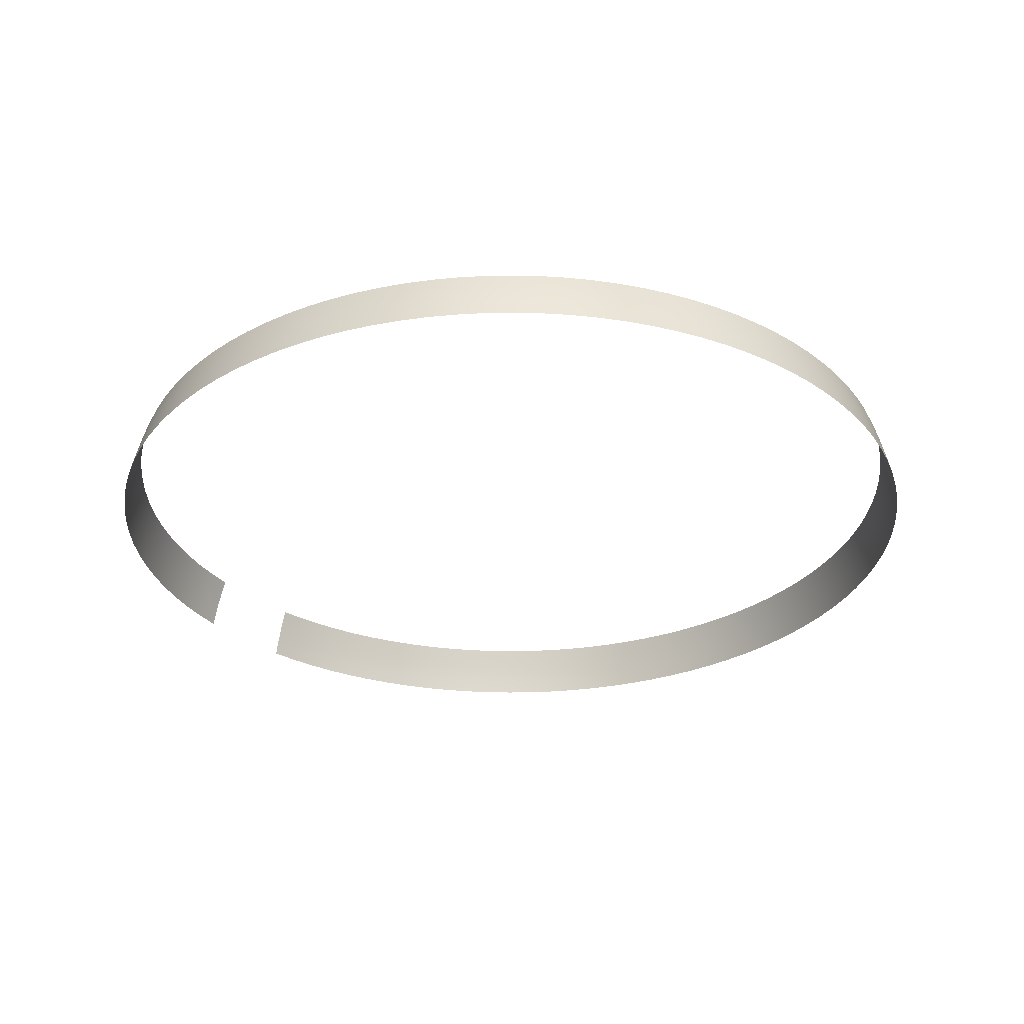
<metadata>
{"format":"obj","ext":"obj","renderer":"f3d","projection":"perspective","resolution":1024,"background":"white","views":[{"elev":-29.6,"azim":-140.6,"up":"+Y"}]}
</metadata>
<code>
o Level1_Sphere.003
v -7.038 2.287 0
v -7.222 1.614 0
v -7.269 1.387 0
v -7.024 2.287 -0.4419
v -7.092 2.065 -0.4462
v -7.153 1.84 -0.4501
v -7.208 1.614 -0.4535
v -7.255 1.387 -0.4564
v -6.982 2.287 -0.8821
v -7.05 2.065 -0.8906
v -7.111 1.84 -0.8983
v -7.165 1.614 -0.9051
v -7.212 1.387 -0.911
v -6.913 2.287 -1.319
v -6.98 2.065 -1.332
v -7.041 1.84 -1.343
v -7.094 1.614 -1.353
v -7.14 1.387 -1.362
v -6.817 2.287 -1.75
v -6.883 2.065 -1.767
v -6.942 1.84 -1.782
v -6.995 1.614 -1.796
v -7.041 1.387 -1.808
v -6.693 2.287 -2.175
v -6.758 2.065 -2.196
v -6.817 1.84 -2.215
v -6.868 1.614 -2.232
v -6.913 1.387 -2.246
v -6.544 2.287 -2.591
v -6.607 2.065 -2.616
v -6.664 1.84 -2.639
v -6.715 1.614 -2.659
v -6.758 1.387 -2.676
v -6.368 2.287 -2.997
v -6.43 2.065 -3.026
v -6.485 1.84 -3.052
v -6.534 1.614 -3.075
v -6.577 1.387 -3.095
v -6.167 2.287 -3.39
v -6.227 2.065 -3.423
v -6.281 1.84 -3.453
v -6.328 1.614 -3.479
v -6.37 1.387 -3.502
v -5.942 2.287 -3.771
v -6 2.065 -3.808
v -6.052 1.84 -3.841
v -6.098 1.614 -3.87
v -6.137 1.387 -3.895
v -5.694 2.287 -4.137
v -5.749 2.065 -4.177
v -5.799 1.84 -4.213
v -5.843 1.614 -4.245
v -5.881 1.387 -4.273
v -5.423 2.287 -4.486
v -5.475 2.065 -4.53
v -5.523 1.84 -4.569
v -5.564 1.614 -4.603
v -5.601 1.387 -4.633
v -5.13 2.287 -4.818
v -5.18 2.065 -4.865
v -5.225 1.84 -4.907
v -5.264 1.614 -4.944
v -5.299 1.387 -4.976
v -4.818 2.287 -5.13
v -4.865 2.065 -5.18
v -4.907 1.84 -5.225
v -4.944 1.614 -5.264
v -4.976 1.387 -5.299
v -4.486 2.287 -5.423
v -4.53 2.065 -5.475
v -4.569 1.84 -5.523
v -4.603 1.614 -5.564
v -4.633 1.387 -5.601
v -4.137 2.287 -5.694
v -4.177 2.065 -5.749
v -4.213 1.84 -5.799
v -4.245 1.614 -5.843
v -4.273 1.387 -5.881
v -3.771 2.287 -5.942
v -3.808 2.065 -6
v -3.841 1.84 -6.052
v -3.87 1.614 -6.098
v -3.895 1.387 -6.137
v -3.39 2.287 -6.167
v -3.423 2.065 -6.227
v -3.453 1.84 -6.281
v -3.479 1.614 -6.329
v -3.502 1.387 -6.37
v -2.997 2.287 -6.368
v -3.026 2.065 -6.43
v -3.052 1.84 -6.485
v -3.075 1.614 -6.534
v -3.095 1.387 -6.577
v -2.591 2.287 -6.544
v -2.616 2.065 -6.607
v -2.639 1.84 -6.664
v -2.659 1.614 -6.715
v -2.676 1.387 -6.758
v -2.175 2.287 -6.693
v -2.196 2.065 -6.758
v -2.215 1.84 -6.817
v -2.232 1.614 -6.868
v -2.246 1.387 -6.913
v -1.75 2.287 -6.817
v -1.767 2.065 -6.883
v -1.782 1.84 -6.942
v -1.796 1.614 -6.995
v -1.808 1.387 -7.041
v -1.319 2.287 -6.913
v -1.332 2.065 -6.98
v -1.343 1.84 -7.041
v -1.353 1.614 -7.094
v -1.362 1.387 -7.14
v -0.8821 2.287 -6.982
v -0.8906 2.065 -7.05
v -0.8983 1.84 -7.111
v -0.9051 1.614 -7.165
v -0.911 1.387 -7.212
v -0.4419 2.287 -7.024
v -0.4462 2.065 -7.092
v -0.45 1.84 -7.153
v -0.4535 1.614 -7.208
v -0.4564 1.387 -7.255
v 8e-06 2.287 -7.038
v 8e-06 2.065 -7.106
v 7e-06 1.84 -7.168
v 8e-06 1.614 -7.222
v 8e-06 1.387 -7.269
v 0.4419 2.287 -7.024
v 0.4462 2.065 -7.092
v 0.4501 1.84 -7.153
v 0.4535 1.614 -7.208
v 0.4564 1.387 -7.255
v 0.8821 2.287 -6.982
v 0.8906 2.065 -7.05
v 0.8983 1.84 -7.111
v 0.9051 1.614 -7.165
v 0.911 1.387 -7.212
v 1.319 2.287 -6.913
v 1.332 2.065 -6.98
v 1.343 1.84 -7.041
v 1.353 1.614 -7.094
v 1.362 1.387 -7.14
v 1.75 2.287 -6.817
v 1.767 2.065 -6.883
v 1.782 1.84 -6.942
v 1.796 1.614 -6.995
v 1.808 1.387 -7.041
v 2.175 2.287 -6.693
v 2.196 2.065 -6.758
v 2.215 1.84 -6.817
v 2.232 1.614 -6.868
v 2.246 1.387 -6.913
v 2.591 2.287 -6.544
v 2.616 2.065 -6.607
v 2.639 1.84 -6.664
v 2.659 1.614 -6.715
v 2.676 1.387 -6.758
v 2.997 2.287 -6.368
v 3.026 2.065 -6.43
v 3.052 1.84 -6.485
v 3.075 1.614 -6.534
v 3.095 1.387 -6.577
v 3.391 2.287 -6.167
v 3.423 2.065 -6.227
v 3.453 1.84 -6.281
v 3.479 1.614 -6.329
v 3.502 1.387 -6.37
v 3.771 2.287 -5.942
v 3.808 2.065 -6
v 3.841 1.84 -6.052
v 3.87 1.614 -6.098
v 3.895 1.387 -6.137
v 4.137 2.287 -5.694
v 4.177 2.065 -5.749
v 4.213 1.84 -5.799
v 4.245 1.614 -5.843
v 4.273 1.387 -5.881
v 4.486 2.287 -5.423
v 4.53 2.065 -5.475
v 4.569 1.84 -5.523
v 4.603 1.614 -5.564
v 4.633 1.387 -5.601
v 4.818 2.287 -5.13
v 4.865 2.065 -5.18
v 4.907 1.84 -5.225
v 4.944 1.614 -5.264
v 4.976 1.387 -5.299
v 5.13 2.287 -4.818
v 5.18 2.065 -4.865
v 5.225 1.84 -4.907
v 5.264 1.614 -4.944
v 5.299 1.387 -4.976
v 5.423 2.287 -4.486
v 5.475 2.065 -4.53
v 5.523 1.84 -4.569
v 5.564 1.614 -4.603
v 5.601 1.387 -4.633
v 5.694 2.287 -4.137
v 5.749 2.065 -4.177
v 5.799 1.84 -4.213
v 5.843 1.614 -4.245
v 5.881 1.387 -4.273
v 5.942 2.287 -3.771
v 6 2.065 -3.808
v 6.052 1.84 -3.841
v 6.098 1.614 -3.87
v 6.137 1.387 -3.895
v 6.167 2.287 -3.39
v 6.227 2.065 -3.423
v 6.281 1.84 -3.453
v 6.329 1.614 -3.479
v 6.37 1.387 -3.502
v 6.368 2.287 -2.997
v 6.43 2.065 -3.026
v 6.485 1.84 -3.052
v 6.534 1.614 -3.075
v 6.577 1.387 -3.095
v 6.544 2.287 -2.591
v 6.607 2.065 -2.616
v 6.664 1.84 -2.639
v 6.715 1.614 -2.659
v 6.758 1.387 -2.676
v 6.693 2.287 -2.175
v 6.758 2.065 -2.196
v 6.817 1.84 -2.215
v 6.868 1.614 -2.232
v 6.913 1.387 -2.246
v 6.817 2.287 -1.75
v 6.883 2.065 -1.767
v 6.942 1.84 -1.782
v 6.995 1.614 -1.796
v 7.041 1.387 -1.808
v 6.913 2.287 -1.319
v 6.98 2.065 -1.332
v 7.041 1.84 -1.343
v 7.094 1.614 -1.353
v 7.14 1.387 -1.362
v 6.982 2.287 -0.8821
v 7.05 2.065 -0.8906
v 7.111 1.84 -0.8983
v 7.165 1.614 -0.9051
v 7.212 1.387 -0.911
v 6.982 2.287 0.8821
v 7.05 2.065 0.8906
v 7.111 1.84 0.8983
v 7.165 1.614 0.9051
v 7.212 1.387 0.911
v 6.913 2.287 1.319
v 6.98 2.065 1.332
v 7.041 1.84 1.343
v 7.094 1.614 1.353
v 7.14 1.387 1.362
v 6.817 2.287 1.75
v 6.883 2.065 1.767
v 6.942 1.84 1.782
v 6.995 1.614 1.796
v 7.041 1.387 1.808
v 6.693 2.287 2.175
v 6.758 2.065 2.196
v 6.817 1.84 2.215
v 6.868 1.614 2.232
v 6.913 1.387 2.246
v 6.544 2.287 2.591
v 6.607 2.065 2.616
v 6.664 1.84 2.639
v 6.715 1.614 2.659
v 6.758 1.387 2.676
v 6.368 2.287 2.997
v 6.43 2.065 3.026
v 6.485 1.84 3.052
v 6.534 1.614 3.075
v 6.577 1.387 3.095
v 6.167 2.287 3.39
v 6.227 2.065 3.423
v 6.281 1.84 3.453
v 6.329 1.614 3.479
v 6.37 1.387 3.502
v 5.942 2.287 3.771
v 6 2.065 3.808
v 6.052 1.84 3.841
v 6.098 1.614 3.87
v 6.137 1.387 3.895
v 5.694 2.287 4.137
v 5.749 2.065 4.177
v 5.799 1.84 4.213
v 5.843 1.614 4.245
v 5.881 1.387 4.273
v 5.423 2.287 4.486
v 5.475 2.065 4.53
v 5.523 1.84 4.569
v 5.564 1.614 4.603
v 5.601 1.387 4.633
v 5.13 2.287 4.818
v 5.18 2.065 4.865
v 5.225 1.84 4.907
v 5.264 1.614 4.944
v 5.299 1.387 4.976
v 4.818 2.287 5.13
v 4.865 2.065 5.18
v 4.907 1.84 5.225
v 4.944 1.614 5.264
v 4.976 1.387 5.299
v 4.486 2.287 5.423
v 4.53 2.065 5.475
v 4.569 1.84 5.523
v 4.603 1.614 5.564
v 4.633 1.387 5.601
v 4.137 2.287 5.694
v 4.177 2.065 5.749
v 4.213 1.84 5.799
v 4.245 1.614 5.843
v 4.273 1.387 5.881
v 3.771 2.287 5.942
v 3.808 2.065 6
v 3.841 1.84 6.052
v 3.87 1.614 6.098
v 3.895 1.387 6.137
v 3.391 2.287 6.167
v 3.423 2.065 6.227
v 3.453 1.84 6.281
v 3.479 1.614 6.329
v 3.502 1.387 6.37
v 2.997 2.287 6.368
v 3.026 2.065 6.43
v 3.052 1.84 6.485
v 3.075 1.614 6.534
v 3.095 1.387 6.577
v 2.591 2.287 6.544
v 2.616 2.065 6.607
v 2.639 1.84 6.664
v 2.659 1.614 6.715
v 2.676 1.387 6.758
v 2.175 2.287 6.693
v 2.196 2.065 6.758
v 2.215 1.84 6.817
v 2.232 1.614 6.868
v 2.246 1.387 6.913
v 1.75 2.287 6.817
v 1.767 2.065 6.883
v 1.782 1.84 6.942
v 1.796 1.614 6.995
v 1.808 1.387 7.041
v 1.319 2.287 6.913
v 1.332 2.065 6.98
v 1.343 1.84 7.041
v 1.353 1.614 7.094
v 1.362 1.387 7.14
v 0.8821 2.287 6.982
v 0.8906 2.065 7.05
v 0.8983 1.84 7.111
v 0.9051 1.614 7.165
v 0.911 1.387 7.212
v 0.4419 2.287 7.024
v 0.4462 2.065 7.092
v 0.4501 1.84 7.153
v 0.4535 1.614 7.208
v 0.4564 1.387 7.255
v 7e-06 2.287 7.038
v 7e-06 2.065 7.106
v 6e-06 1.84 7.168
v 6e-06 1.614 7.222
v 6e-06 1.387 7.269
v -0.4419 2.287 7.024
v -0.4462 2.065 7.092
v -0.45 1.84 7.153
v -0.4535 1.614 7.208
v -0.4564 1.387 7.255
v -0.8821 2.287 6.982
v -0.8906 2.065 7.05
v -0.8983 1.84 7.111
v -0.9051 1.614 7.165
v -0.911 1.387 7.212
v -1.319 2.287 6.913
v -1.332 2.065 6.98
v -1.343 1.84 7.041
v -1.353 1.614 7.094
v -1.362 1.387 7.14
v -1.75 2.287 6.817
v -1.767 2.065 6.883
v -1.782 1.84 6.942
v -1.796 1.614 6.995
v -1.808 1.387 7.041
v -2.175 2.287 6.693
v -2.196 2.065 6.758
v -2.215 1.84 6.817
v -2.232 1.614 6.868
v -2.246 1.387 6.913
v -2.591 2.287 6.544
v -2.616 2.065 6.607
v -2.639 1.84 6.664
v -2.659 1.614 6.715
v -2.676 1.387 6.758
v -2.997 2.287 6.368
v -3.026 2.065 6.43
v -3.052 1.84 6.485
v -3.075 1.614 6.534
v -3.095 1.387 6.577
v -3.39 2.287 6.167
v -3.423 2.065 6.227
v -3.453 1.84 6.281
v -3.479 1.614 6.329
v -3.502 1.387 6.37
v -3.771 2.287 5.942
v -3.808 2.065 6
v -3.841 1.84 6.052
v -3.87 1.614 6.098
v -3.895 1.387 6.137
v -4.137 2.287 5.694
v -4.177 2.065 5.749
v -4.213 1.84 5.799
v -4.245 1.614 5.843
v -4.273 1.387 5.881
v -4.486 2.287 5.423
v -4.53 2.065 5.475
v -4.569 1.84 5.523
v -4.603 1.614 5.564
v -4.633 1.387 5.601
v -4.818 2.287 5.13
v -4.865 2.065 5.18
v -4.907 1.84 5.225
v -4.944 1.614 5.264
v -4.976 1.387 5.299
v -5.13 2.287 4.818
v -5.18 2.065 4.865
v -5.225 1.84 4.907
v -5.264 1.614 4.944
v -5.299 1.387 4.976
v -5.423 2.287 4.486
v -5.475 2.065 4.53
v -5.523 1.84 4.569
v -5.564 1.614 4.603
v -5.601 1.387 4.633
v -5.694 2.287 4.137
v -5.749 2.065 4.177
v -5.799 1.84 4.213
v -5.843 1.614 4.245
v -5.881 1.387 4.273
v -5.942 2.287 3.771
v -6 2.065 3.808
v -6.052 1.84 3.841
v -6.098 1.614 3.87
v -6.137 1.387 3.895
v -6.167 2.287 3.39
v -6.227 2.065 3.423
v -6.281 1.84 3.453
v -6.329 1.614 3.479
v -6.37 1.387 3.502
v -6.368 2.287 2.997
v -6.43 2.065 3.026
v -6.485 1.84 3.052
v -6.534 1.614 3.075
v -6.577 1.387 3.095
v -6.544 2.287 2.591
v -6.607 2.065 2.616
v -6.664 1.84 2.639
v -6.715 1.614 2.659
v -6.758 1.387 2.676
v -6.693 2.287 2.175
v -6.758 2.065 2.196
v -6.817 1.84 2.215
v -6.868 1.614 2.232
v -6.913 1.387 2.246
v -6.817 2.287 1.75
v -6.883 2.065 1.767
v -6.942 1.84 1.782
v -6.995 1.614 1.796
v -7.041 1.387 1.808
v -6.913 2.287 1.319
v -6.98 2.065 1.332
v -7.041 1.84 1.343
v -7.094 1.614 1.353
v -7.14 1.387 1.362
v -6.982 2.287 0.8821
v -7.05 2.065 0.8906
v -7.111 1.84 0.8983
v -7.165 1.614 0.9051
v -7.212 1.387 0.911
v -7.024 2.287 0.4419
v -7.092 2.065 0.4462
v -7.153 1.84 0.4501
v -7.208 1.614 0.4535
v -7.255 1.387 0.4564
v -7.106 2.065 -1e-06
v -7.168 1.84 -1e-06
f 8 7 2
f 5 10 9
f 6 11 10
f 12 11 6
f 13 12 7
f 15 14 9
f 11 16 15
f 12 17 16
f 18 17 12
f 20 19 14
f 21 20 15
f 17 22 21
f 23 22 17
f 25 24 19
f 26 25 20
f 22 27 26
f 28 27 22
f 30 29 24
f 31 30 25
f 27 32 31
f 33 32 27
f 35 34 29
f 36 35 30
f 32 37 36
f 38 37 32
f 37 42 41
f 43 42 37
f 40 39 34
f 36 41 40
f 45 44 39
f 46 45 40
f 42 47 46
f 48 47 42
f 50 49 44
f 46 51 50
f 47 52 51
f 53 52 47
f 55 54 49
f 51 56 55
f 52 57 56
f 58 57 52
f 60 59 54
f 56 61 60
f 57 62 61
f 63 62 57
f 65 64 59
f 66 65 60
f 62 67 66
f 68 67 62
f 73 72 67
f 70 69 64
f 71 70 65
f 67 72 71
f 75 74 69
f 76 75 70
f 72 77 76
f 78 77 72
f 75 80 79
f 81 80 75
f 77 82 81
f 83 82 77
f 85 84 79
f 86 85 80
f 82 87 86
f 88 87 82
f 90 89 84
f 91 90 85
f 87 92 91
f 93 92 87
f 90 95 94
f 96 95 90
f 92 97 96
f 98 97 92
f 95 100 99
f 101 100 95
f 97 102 101
f 103 102 97
f 100 105 104
f 106 105 100
f 102 107 106
f 103 108 107
f 105 110 109
f 111 110 105
f 107 112 111
f 113 112 107
f 110 115 114
f 116 115 110
f 112 117 116
f 118 117 112
f 115 120 119
f 121 120 115
f 117 122 121
f 123 122 117
f 120 125 124
f 126 125 120
f 122 127 126
f 128 127 122
f 125 130 129
f 131 130 125
f 127 132 131
f 133 132 127
f 130 135 134
f 136 135 130
f 132 137 136
f 138 137 132
f 135 140 139
f 141 140 135
f 137 142 141
f 143 142 137
f 140 145 144
f 146 145 140
f 142 147 146
f 148 147 142
f 145 150 149
f 151 150 145
f 147 152 151
f 153 152 147
f 150 155 154
f 156 155 150
f 152 157 156
f 158 157 152
f 157 162 161
f 163 162 157
f 155 160 159
f 161 160 155
f 160 165 164
f 166 165 160
f 162 167 166
f 168 167 162
f 165 170 169
f 171 170 165
f 167 172 171
f 173 172 167
f 172 177 176
f 178 177 172
f 170 175 174
f 176 175 170
f 175 180 179
f 181 180 175
f 177 182 181
f 183 182 177
f 180 185 184
f 186 185 180
f 182 187 186
f 188 187 182
f 185 190 189
f 191 190 185
f 187 192 191
f 193 192 187
f 190 195 194
f 196 195 190
f 192 197 196
f 198 197 192
f 195 200 199
f 201 200 195
f 197 202 201
f 203 202 197
f 200 205 204
f 206 205 200
f 202 207 206
f 208 207 202
f 205 210 209
f 211 210 205
f 207 212 211
f 213 212 207
f 210 215 214
f 216 215 210
f 212 217 216
f 218 217 212
f 215 220 219
f 221 220 215
f 217 222 221
f 223 222 217
f 220 225 224
f 226 225 220
f 222 227 226
f 228 227 222
f 225 230 229
f 231 230 225
f 227 232 231
f 233 232 227
f 230 235 234
f 236 235 230
f 232 237 236
f 238 237 232
f 235 240 239
f 241 240 235
f 237 242 241
f 243 242 237
f 245 250 249
f 251 250 245
f 247 252 251
f 248 253 252
f 250 255 254
f 256 255 250
f 252 257 256
f 258 257 252
f 255 260 259
f 261 260 255
f 257 262 261
f 263 262 257
f 260 265 264
f 266 265 260
f 262 267 266
f 263 268 267
f 265 270 269
f 271 270 265
f 267 272 271
f 273 272 267
f 270 275 274
f 276 275 270
f 272 277 276
f 278 277 272
f 275 280 279
f 281 280 275
f 277 282 281
f 283 282 277
f 286 285 280
f 282 287 286
f 283 288 287
f 280 285 284
f 285 290 289
f 286 291 290
f 287 292 291
f 288 293 292
f 290 295 294
f 296 295 290
f 292 297 296
f 293 298 297
f 295 300 299
f 301 300 295
f 297 302 301
f 298 303 302
f 300 305 304
f 301 306 305
f 302 307 306
f 303 308 307
f 305 310 309
f 311 310 305
f 307 312 311
f 308 313 312
f 310 315 314
f 311 316 315
f 312 317 316
f 313 318 317
f 315 320 319
f 316 321 320
f 317 322 321
f 318 323 322
f 320 325 324
f 321 326 325
f 322 327 326
f 323 328 327
f 325 330 329
f 331 330 325
f 327 332 331
f 328 333 332
f 333 338 337
f 330 335 334
f 336 335 330
f 332 337 336
f 335 340 339
f 341 340 335
f 337 342 341
f 338 343 342
f 340 345 344
f 341 346 345
f 342 347 346
f 343 348 347
f 345 350 349
f 346 351 350
f 352 351 346
f 348 353 352
f 350 355 354
f 351 356 355
f 352 357 356
f 353 358 357
f 355 360 359
f 356 361 360
f 362 361 356
f 358 363 362
f 360 365 364
f 361 366 365
f 362 367 366
f 363 368 367
f 365 370 369
f 366 371 370
f 367 372 371
f 368 373 372
f 370 375 374
f 371 376 375
f 372 377 376
f 373 378 377
f 375 380 379
f 376 381 380
f 377 382 381
f 378 383 382
f 380 385 384
f 386 385 380
f 387 386 381
f 383 388 387
f 385 390 389
f 386 391 390
f 387 392 391
f 388 393 392
f 390 395 394
f 391 396 395
f 392 397 396
f 393 398 397
f 395 400 399
f 396 401 400
f 397 402 401
f 398 403 402
f 400 405 404
f 401 406 405
f 402 407 406
f 403 408 407
f 405 410 409
f 406 411 410
f 407 412 411
f 408 413 412
f 410 415 414
f 411 416 415
f 412 417 416
f 413 418 417
f 415 420 419
f 421 420 415
f 417 422 421
f 418 423 422
f 420 425 424
f 426 425 420
f 422 427 426
f 423 428 427
f 425 430 429
f 431 430 425
f 427 432 431
f 428 433 432
f 430 435 434
f 436 435 430
f 432 437 436
f 433 438 437
f 435 440 439
f 441 440 435
f 437 442 441
f 438 443 442
f 440 445 444
f 446 445 440
f 442 447 446
f 443 448 447
f 450 449 444
f 446 451 450
f 447 452 451
f 448 453 452
f 455 454 449
f 451 456 455
f 452 457 456
f 453 458 457
f 460 459 454
f 456 461 460
f 457 462 461
f 458 463 462
f 465 464 459
f 466 465 460
f 462 467 466
f 463 468 467
f 470 469 464
f 466 471 470
f 472 471 466
f 468 473 472
f 477 476 471
f 473 478 477
f 475 474 469
f 471 476 475
f 480 479 474
f 476 481 480
f 482 481 476
f 478 483 482
f 481 485 484
f 484 5 4
f 6 5 484
f 7 6 485
f 480 484 1
f 2 485 481
f 483 3 2
f 3 8 2
f 4 5 9
f 5 6 10
f 7 12 6
f 8 13 7
f 10 15 9
f 10 11 15
f 11 12 16
f 13 18 12
f 15 20 14
f 16 21 15
f 16 17 21
f 18 23 17
f 20 25 19
f 21 26 20
f 21 22 26
f 23 28 22
f 25 30 24
f 26 31 25
f 26 27 31
f 28 33 27
f 30 35 29
f 31 36 30
f 31 32 36
f 33 38 32
f 36 37 41
f 38 43 37
f 35 40 34
f 35 36 40
f 40 45 39
f 41 46 40
f 41 42 46
f 43 48 42
f 45 50 44
f 45 46 50
f 46 47 51
f 48 53 47
f 50 55 49
f 50 51 55
f 51 52 56
f 53 58 52
f 55 60 54
f 55 56 60
f 56 57 61
f 58 63 57
f 60 65 59
f 61 66 60
f 61 62 66
f 63 68 62
f 68 73 67
f 65 70 64
f 66 71 65
f 66 67 71
f 70 75 69
f 71 76 70
f 71 72 76
f 73 78 72
f 74 75 79
f 76 81 75
f 76 77 81
f 78 83 77
f 80 85 79
f 81 86 80
f 81 82 86
f 83 88 82
f 85 90 84
f 86 91 85
f 86 87 91
f 88 93 87
f 89 90 94
f 91 96 90
f 91 92 96
f 93 98 92
f 94 95 99
f 96 101 95
f 96 97 101
f 98 103 97
f 99 100 104
f 101 106 100
f 101 102 106
f 102 103 107
f 104 105 109
f 106 111 105
f 106 107 111
f 108 113 107
f 109 110 114
f 111 116 110
f 111 112 116
f 113 118 112
f 114 115 119
f 116 121 115
f 116 117 121
f 118 123 117
f 119 120 124
f 121 126 120
f 121 122 126
f 123 128 122
f 124 125 129
f 126 131 125
f 126 127 131
f 128 133 127
f 129 130 134
f 131 136 130
f 131 132 136
f 133 138 132
f 134 135 139
f 136 141 135
f 136 137 141
f 138 143 137
f 139 140 144
f 141 146 140
f 141 142 146
f 143 148 142
f 144 145 149
f 146 151 145
f 146 147 151
f 148 153 147
f 149 150 154
f 151 156 150
f 151 152 156
f 153 158 152
f 156 157 161
f 158 163 157
f 154 155 159
f 156 161 155
f 159 160 164
f 161 166 160
f 161 162 166
f 163 168 162
f 164 165 169
f 166 171 165
f 166 167 171
f 168 173 167
f 171 172 176
f 173 178 172
f 169 170 174
f 171 176 170
f 174 175 179
f 176 181 175
f 176 177 181
f 178 183 177
f 179 180 184
f 181 186 180
f 181 182 186
f 183 188 182
f 184 185 189
f 186 191 185
f 186 187 191
f 188 193 187
f 189 190 194
f 191 196 190
f 191 192 196
f 193 198 192
f 194 195 199
f 196 201 195
f 196 197 201
f 198 203 197
f 199 200 204
f 201 206 200
f 201 202 206
f 203 208 202
f 204 205 209
f 206 211 205
f 206 207 211
f 208 213 207
f 209 210 214
f 211 216 210
f 211 212 216
f 213 218 212
f 214 215 219
f 216 221 215
f 216 217 221
f 218 223 217
f 219 220 224
f 221 226 220
f 221 222 226
f 223 228 222
f 224 225 229
f 226 231 225
f 226 227 231
f 228 233 227
f 229 230 234
f 231 236 230
f 231 232 236
f 233 238 232
f 234 235 239
f 236 241 235
f 236 237 241
f 238 243 237
f 244 245 249
f 246 251 245
f 246 247 251
f 247 248 252
f 249 250 254
f 251 256 250
f 251 252 256
f 253 258 252
f 254 255 259
f 256 261 255
f 256 257 261
f 258 263 257
f 259 260 264
f 261 266 260
f 261 262 266
f 262 263 267
f 264 265 269
f 266 271 265
f 266 267 271
f 268 273 267
f 269 270 274
f 271 276 270
f 271 272 276
f 273 278 272
f 274 275 279
f 276 281 275
f 276 277 281
f 278 283 277
f 281 286 280
f 281 282 286
f 282 283 287
f 279 280 284
f 284 285 289
f 285 286 290
f 286 287 291
f 287 288 292
f 289 290 294
f 291 296 290
f 291 292 296
f 292 293 297
f 294 295 299
f 296 301 295
f 296 297 301
f 297 298 302
f 299 300 304
f 300 301 305
f 301 302 306
f 302 303 307
f 304 305 309
f 306 311 305
f 306 307 311
f 307 308 312
f 309 310 314
f 310 311 315
f 311 312 316
f 312 313 317
f 314 315 319
f 315 316 320
f 316 317 321
f 317 318 322
f 319 320 324
f 320 321 325
f 321 322 326
f 322 323 327
f 324 325 329
f 326 331 325
f 326 327 331
f 327 328 332
f 332 333 337
f 329 330 334
f 331 336 330
f 331 332 336
f 334 335 339
f 336 341 335
f 336 337 341
f 337 338 342
f 339 340 344
f 340 341 345
f 341 342 346
f 342 343 347
f 344 345 349
f 345 346 350
f 347 352 346
f 347 348 352
f 349 350 354
f 350 351 355
f 351 352 356
f 352 353 357
f 354 355 359
f 355 356 360
f 357 362 356
f 357 358 362
f 359 360 364
f 360 361 365
f 361 362 366
f 362 363 367
f 364 365 369
f 365 366 370
f 366 367 371
f 367 368 372
f 369 370 374
f 370 371 375
f 371 372 376
f 372 373 377
f 374 375 379
f 375 376 380
f 376 377 381
f 377 378 382
f 379 380 384
f 381 386 380
f 382 387 381
f 382 383 387
f 384 385 389
f 385 386 390
f 386 387 391
f 387 388 392
f 389 390 394
f 390 391 395
f 391 392 396
f 392 393 397
f 394 395 399
f 395 396 400
f 396 397 401
f 397 398 402
f 399 400 404
f 400 401 405
f 401 402 406
f 402 403 407
f 404 405 409
f 405 406 410
f 406 407 411
f 407 408 412
f 409 410 414
f 410 411 415
f 411 412 416
f 412 413 417
f 414 415 419
f 416 421 415
f 416 417 421
f 417 418 422
f 419 420 424
f 421 426 420
f 421 422 426
f 422 423 427
f 424 425 429
f 426 431 425
f 426 427 431
f 427 428 432
f 429 430 434
f 431 436 430
f 431 432 436
f 432 433 437
f 434 435 439
f 436 441 435
f 436 437 441
f 437 438 442
f 439 440 444
f 441 446 440
f 441 442 446
f 442 443 447
f 445 450 444
f 445 446 450
f 446 447 451
f 447 448 452
f 450 455 449
f 450 451 455
f 451 452 456
f 452 453 457
f 455 460 454
f 455 456 460
f 456 457 461
f 457 458 462
f 460 465 459
f 461 466 460
f 461 462 466
f 462 463 467
f 465 470 464
f 465 466 470
f 467 472 466
f 467 468 472
f 472 477 471
f 472 473 477
f 470 475 469
f 470 471 475
f 475 480 474
f 475 476 480
f 477 482 476
f 477 478 482
f 480 481 484
f 1 484 4
f 485 6 484
f 2 7 485
f 479 480 1
f 482 2 481
f 482 483 2

</code>
